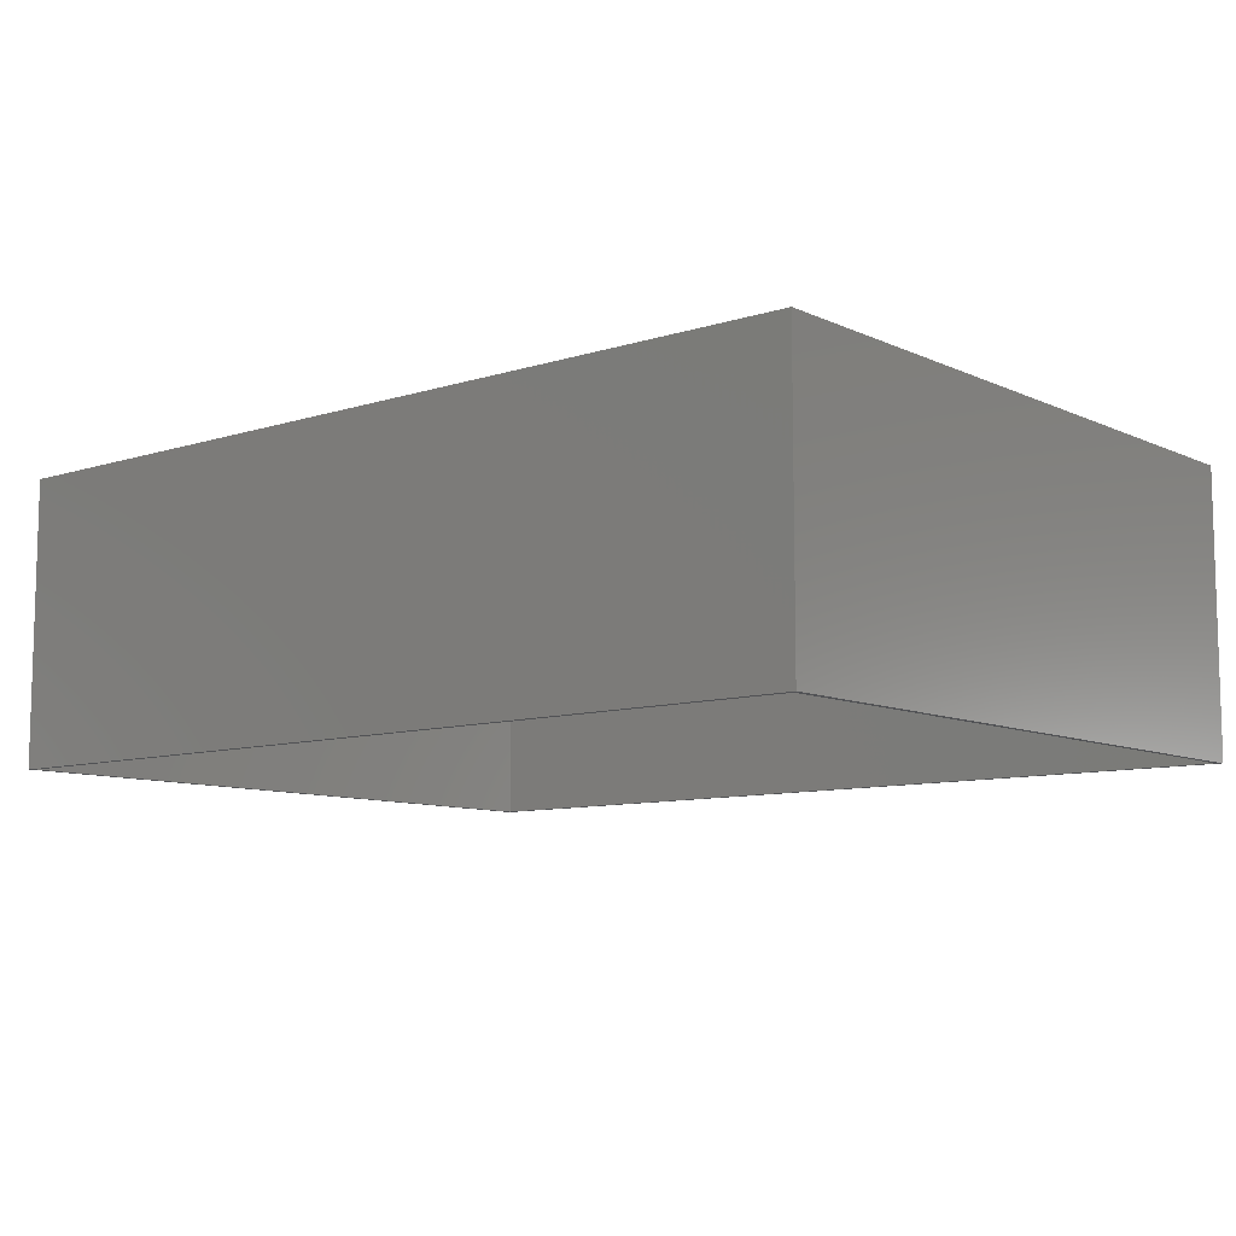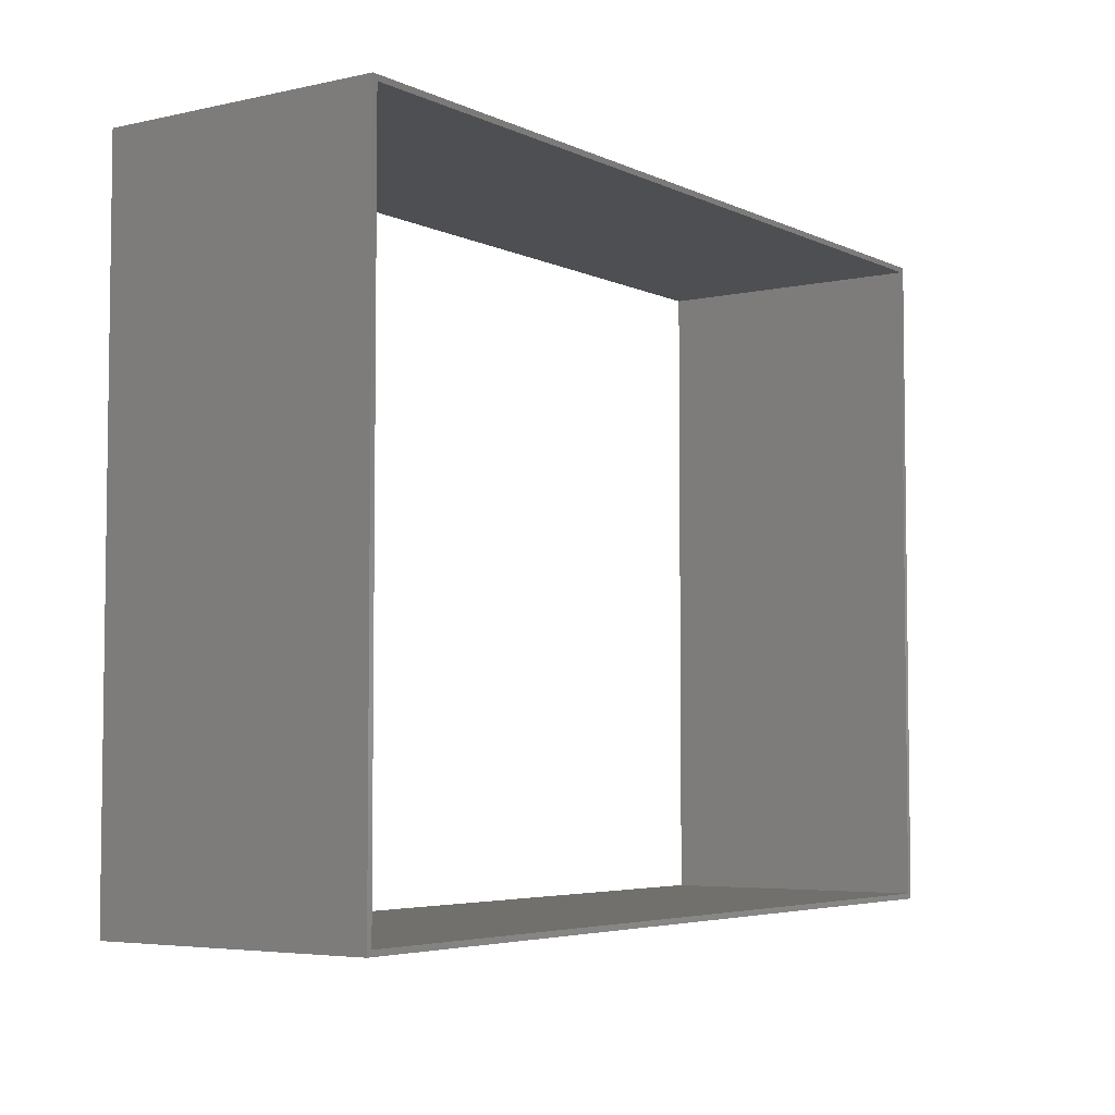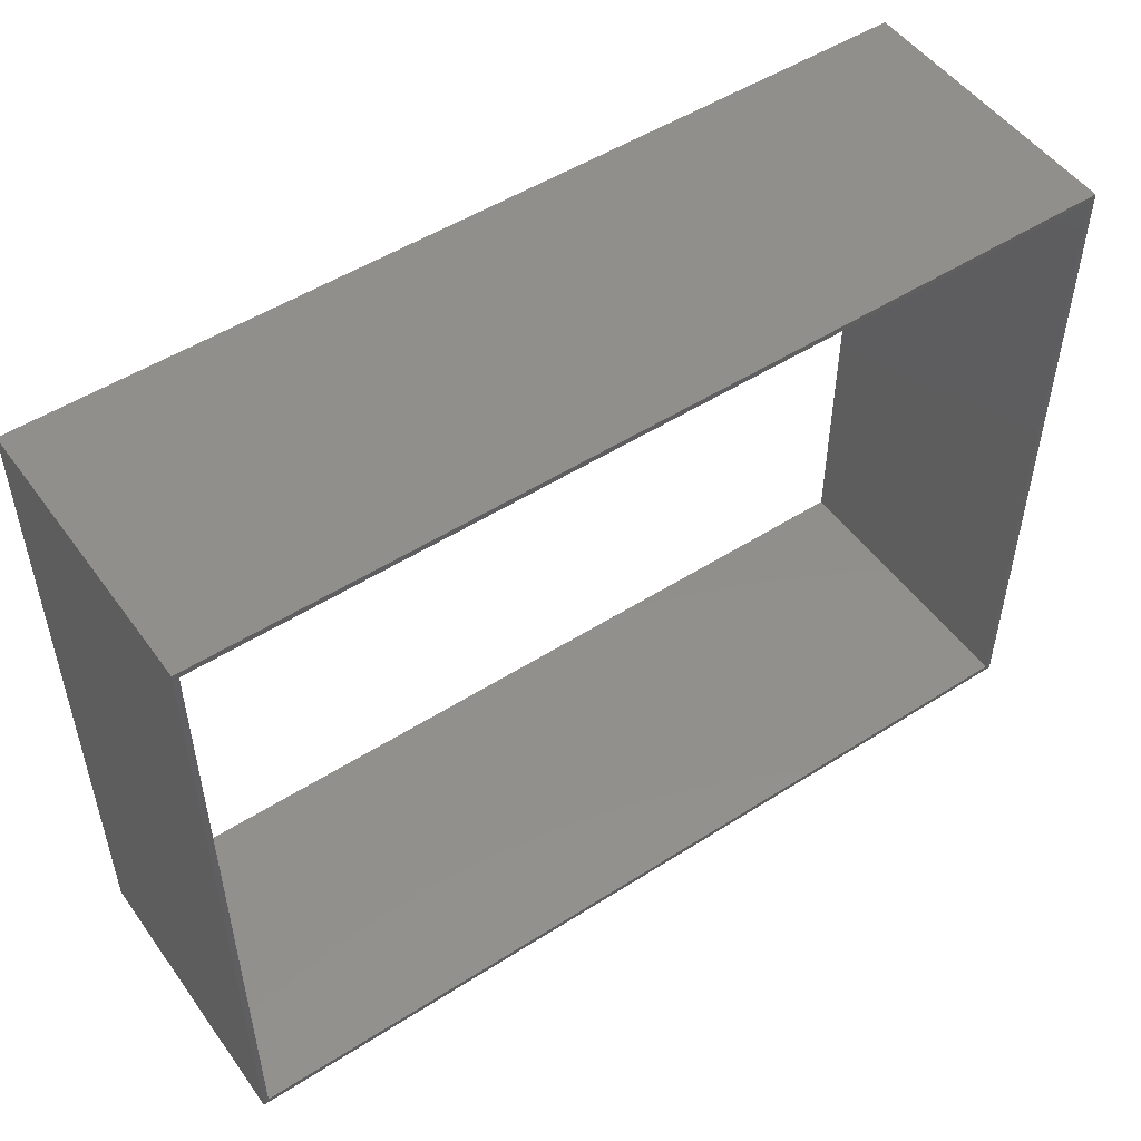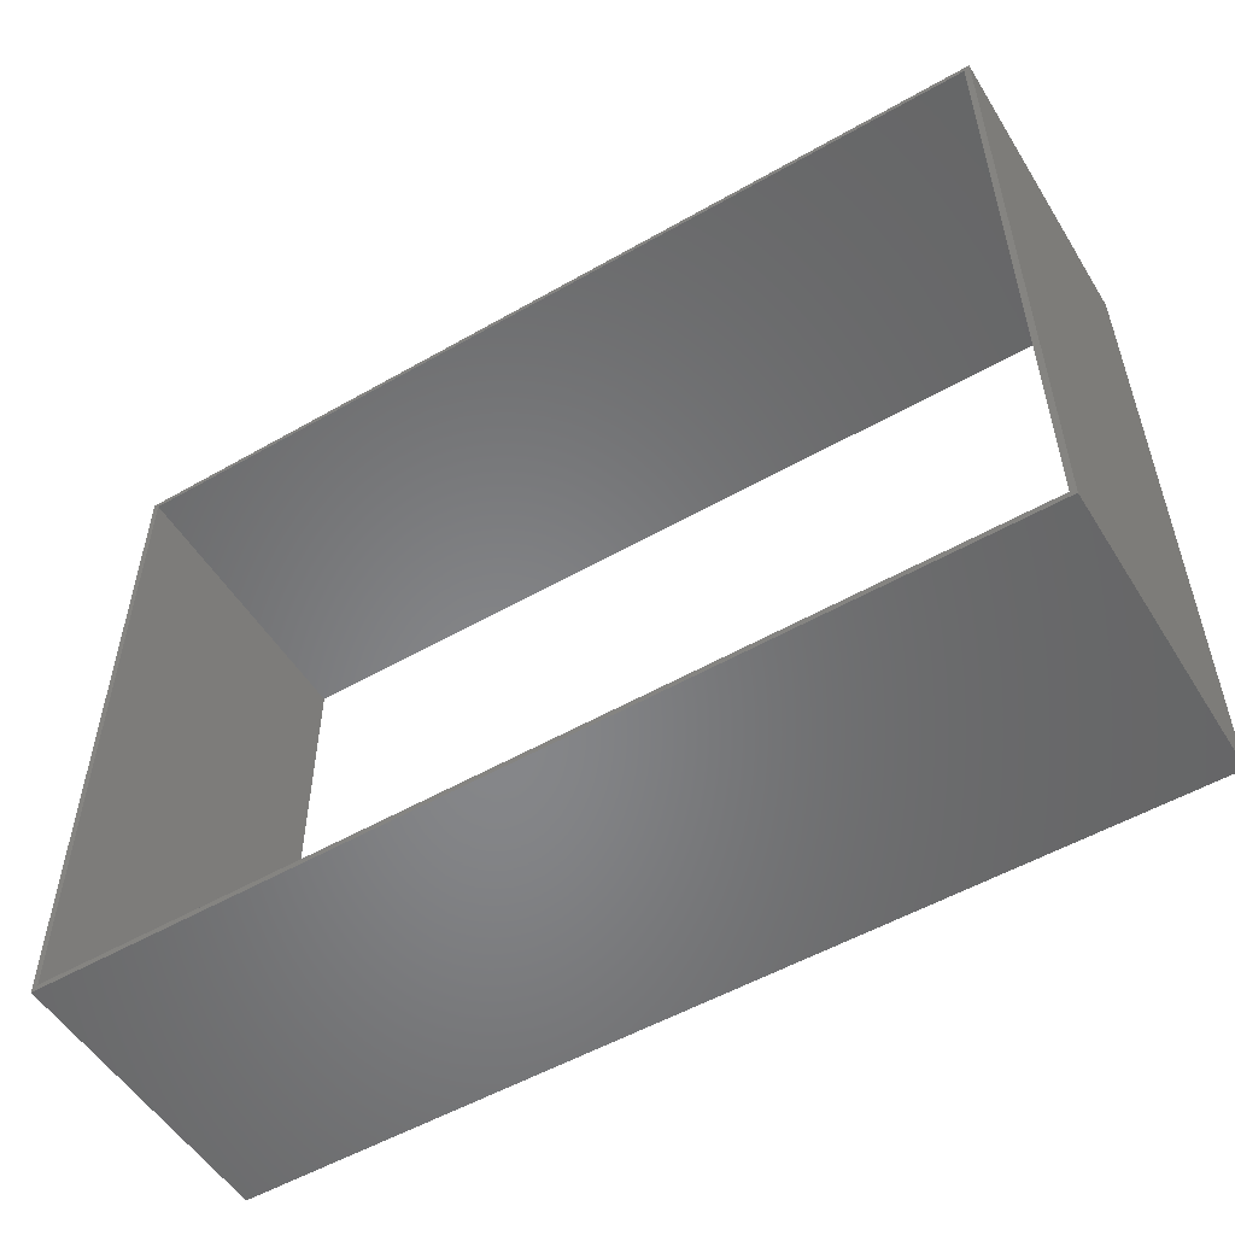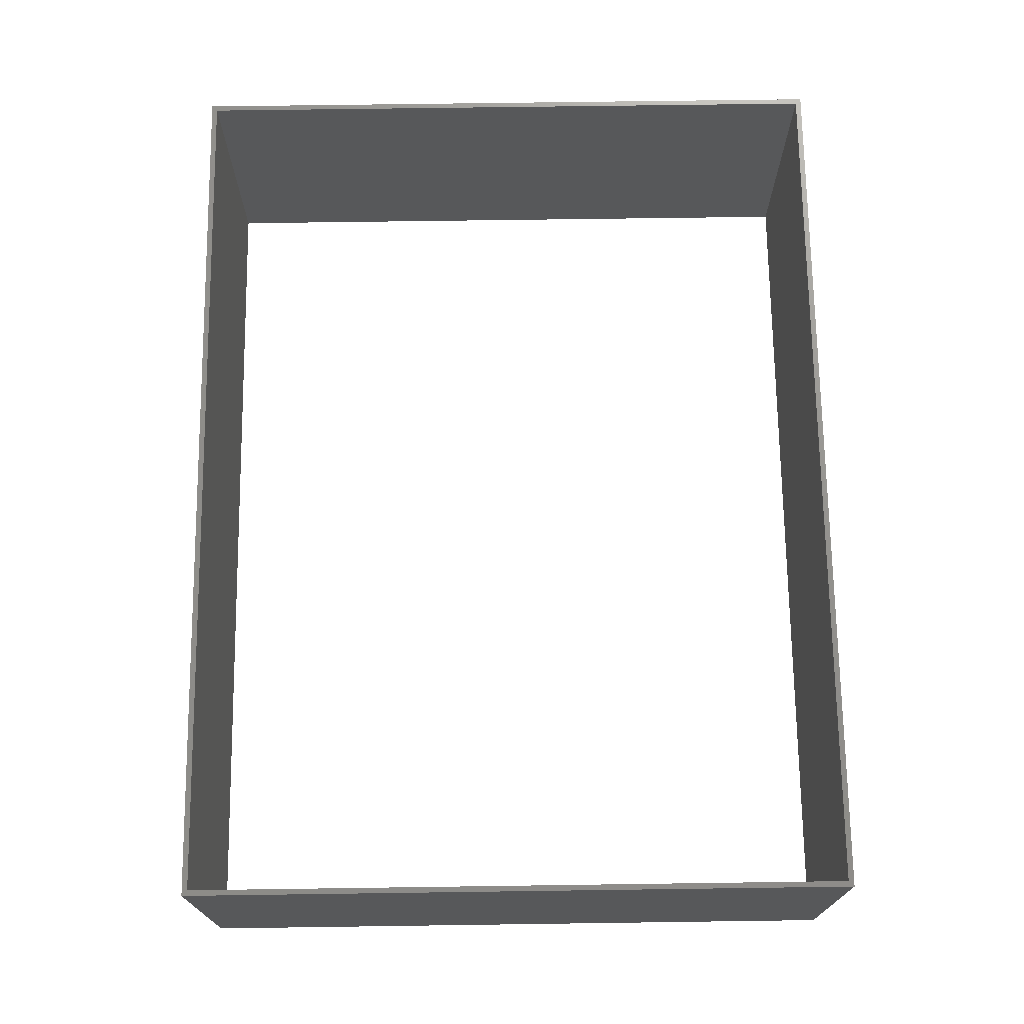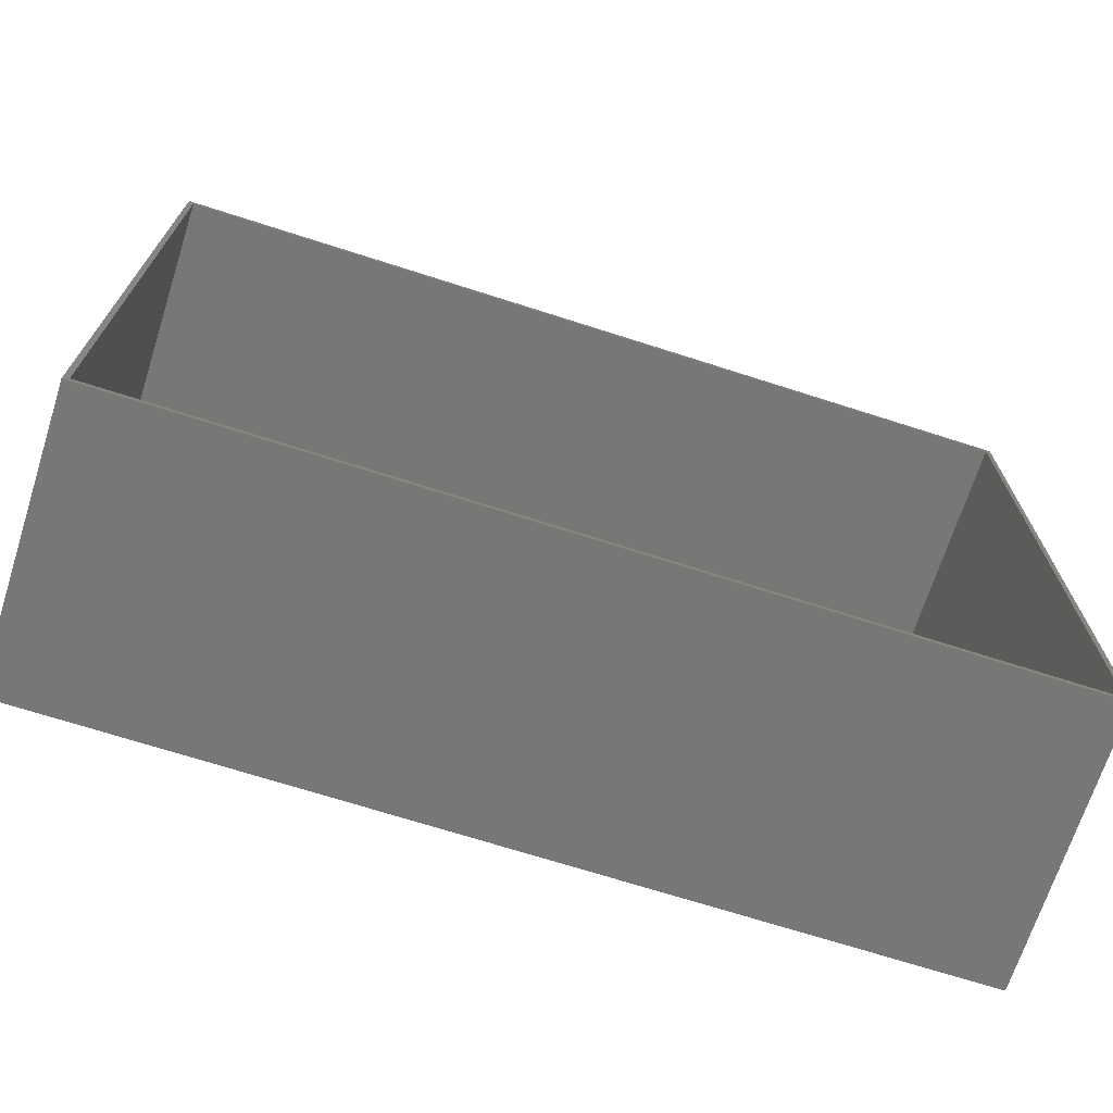
<metadata>
{"format":"stl","ext":"stl","renderer":"f3d","projection":"perspective","resolution":1024,"background":"white","views":[{"elev":-9.2,"azim":40.0,"up":"+Z"},{"elev":-4.8,"azim":-54.9,"up":"+Y"},{"elev":51.0,"azim":-34.8,"up":"+Y"},{"elev":-53.5,"azim":-148.6,"up":"+Y"},{"elev":71.5,"azim":89.2,"up":"+Z"},{"elev":-69.8,"azim":162.2,"up":"+Y"}]}
</metadata>
<code>
# stl→obj: 16 verts, 32 faces
v -4.202e-07 24.4 10.2
v -4.202e-07 24.4 -1.84e-07
v -4.202e-07 2.354e-07 10.2
v -4.202e-07 2.354e-07 -1.84e-07
v 0.2 0.2 10.2
v 32.2 0.2 10.2
v 32.4 2.354e-07 10.2
v 32.4 2.354e-07 -1.84e-07
v 32.4 24.4 10.2
v 32.2 24.2 10.2
v 0.2 24.2 10.2
v 0.2 0.2 -1.84e-07
v 0.2 24.2 -1.84e-07
v 32.2 0.2 -1.84e-07
v 32.2 24.2 -1.84e-07
v 32.4 24.4 -1.84e-07
f 1 2 3
f 2 4 3
f 5 1 3
f 6 5 3
f 7 6 3
f 4 7 3
f 8 9 7
f 10 6 7
f 9 10 7
f 4 8 7
f 11 1 5
f 6 12 5
f 12 13 5
f 13 11 5
f 10 14 6
f 14 12 6
f 10 9 11
f 9 1 11
f 13 15 11
f 15 10 11
f 15 14 10
f 16 2 1
f 9 16 1
f 8 16 9
f 13 12 4
f 2 13 4
f 12 8 4
f 14 16 8
f 12 14 8
f 15 16 14
f 2 15 13
f 2 16 15

</code>
